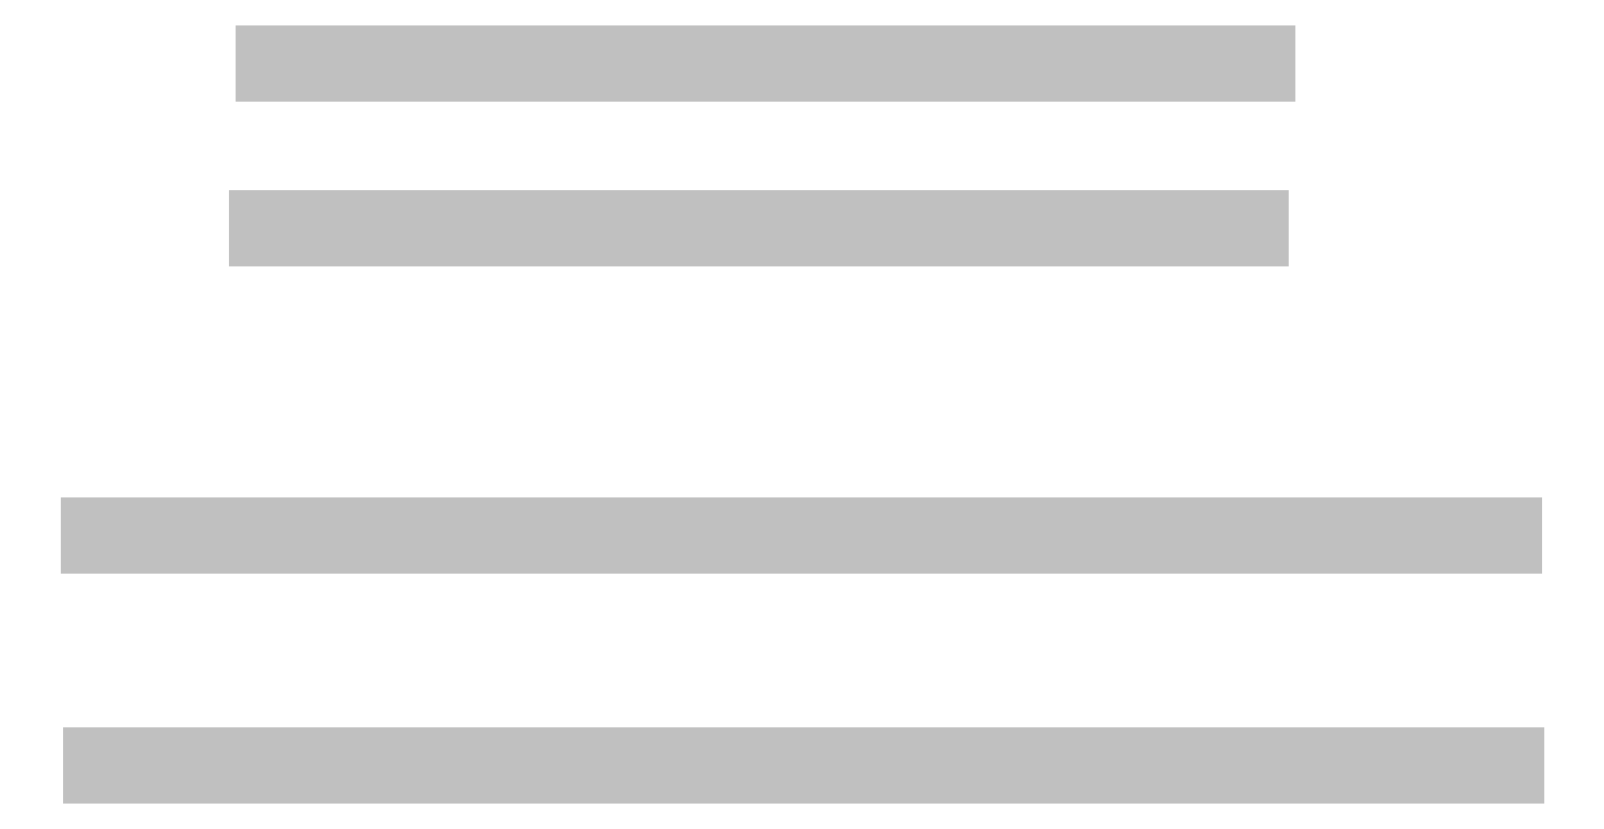
<metadata>
{"format":"dxf","ext":"dxf","renderer":"ezdxf+matplotlib","layout":"modelspace","background":"white","min_lineweight":24,"dpi":150}
</metadata>
<code>
0
SECTION
2
ENTITIES
0
LINE
8
0
10
33.6
20
137.4
30
0
11
223.6
21
137.4
31
0
0
LINE
8
0
10
223.6
20
137.4
30
0
11
223.6
21
133.4
31
0
0
LINE
8
0
10
223.6
20
133.4
30
0
11
33.6
21
133.4
31
0
0
LINE
8
0
10
33.6
20
133.4
30
0
11
33.6
21
137.4
31
0
0
LINE
8
0
10
32.29
20
106.1
30
0
11
222.3
21
106.1
31
0
0
LINE
8
0
10
222.3
20
106.1
30
0
11
222.3
21
102.1
31
0
0
LINE
8
0
10
222.3
20
102.1
30
0
11
32.29
21
102.1
31
0
0
LINE
8
0
10
32.29
20
102.1
30
0
11
32.29
21
106.1
31
0
0
LINE
8
0
10
0.35
20
47.87
30
0
11
270.4
21
47.87
31
0
0
LINE
8
0
10
270.4
20
47.87
30
0
11
270.4
21
43.87
31
0
0
LINE
8
0
10
270.4
20
43.87
30
0
11
0.35
21
43.87
31
0
0
LINE
8
0
10
0.35
20
43.87
30
0
11
0.35
21
47.87
31
0
0
LINE
8
0
10
0.8186
20
4.35
30
0
11
270.8
21
4.35
31
0
0
LINE
8
0
10
270.8
20
4.35
30
0
11
270.8
21
0.35
31
0
0
LINE
8
0
10
270.8
20
0.35
30
0
11
0.8186
21
0.35
31
0
0
LINE
8
0
10
0.8186
20
0.35
30
0
11
0.8186
21
4.35
31
0
0
ENDSEC
0
EOF

</code>
